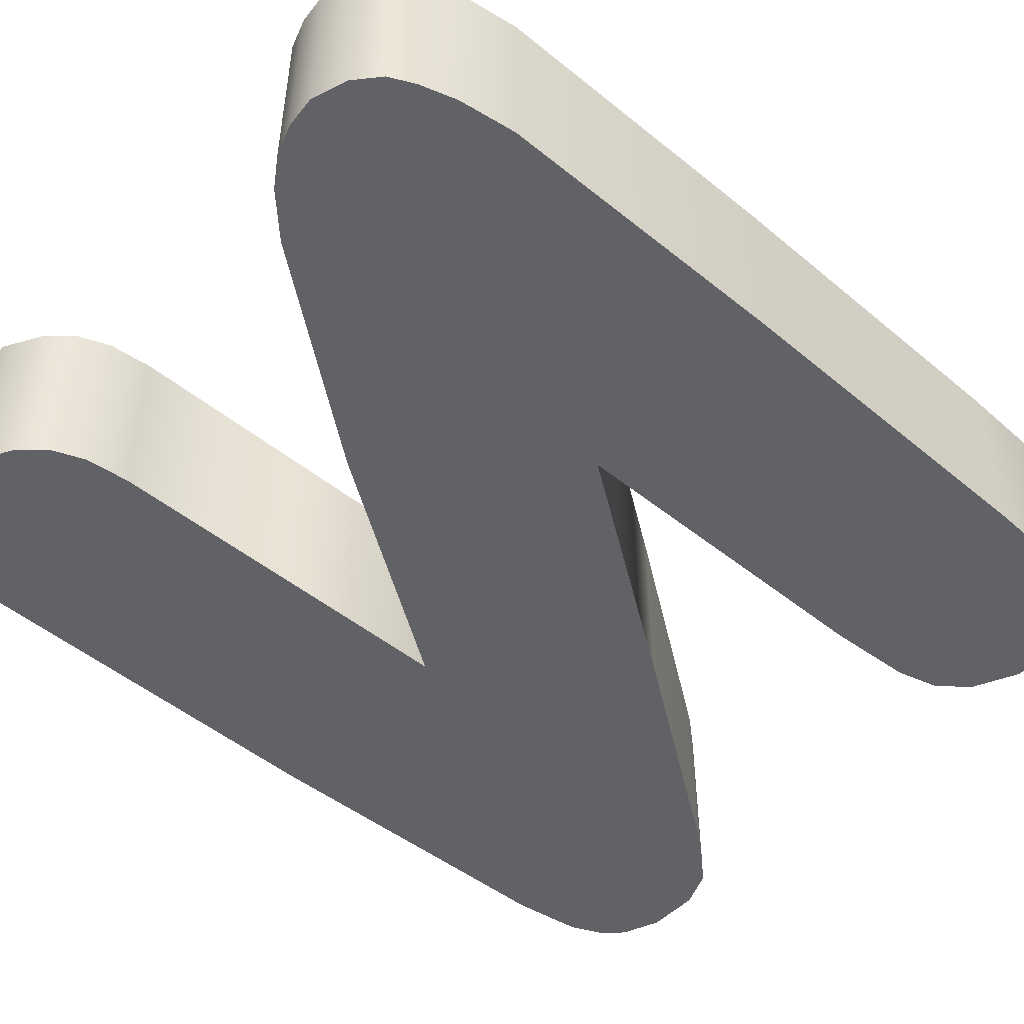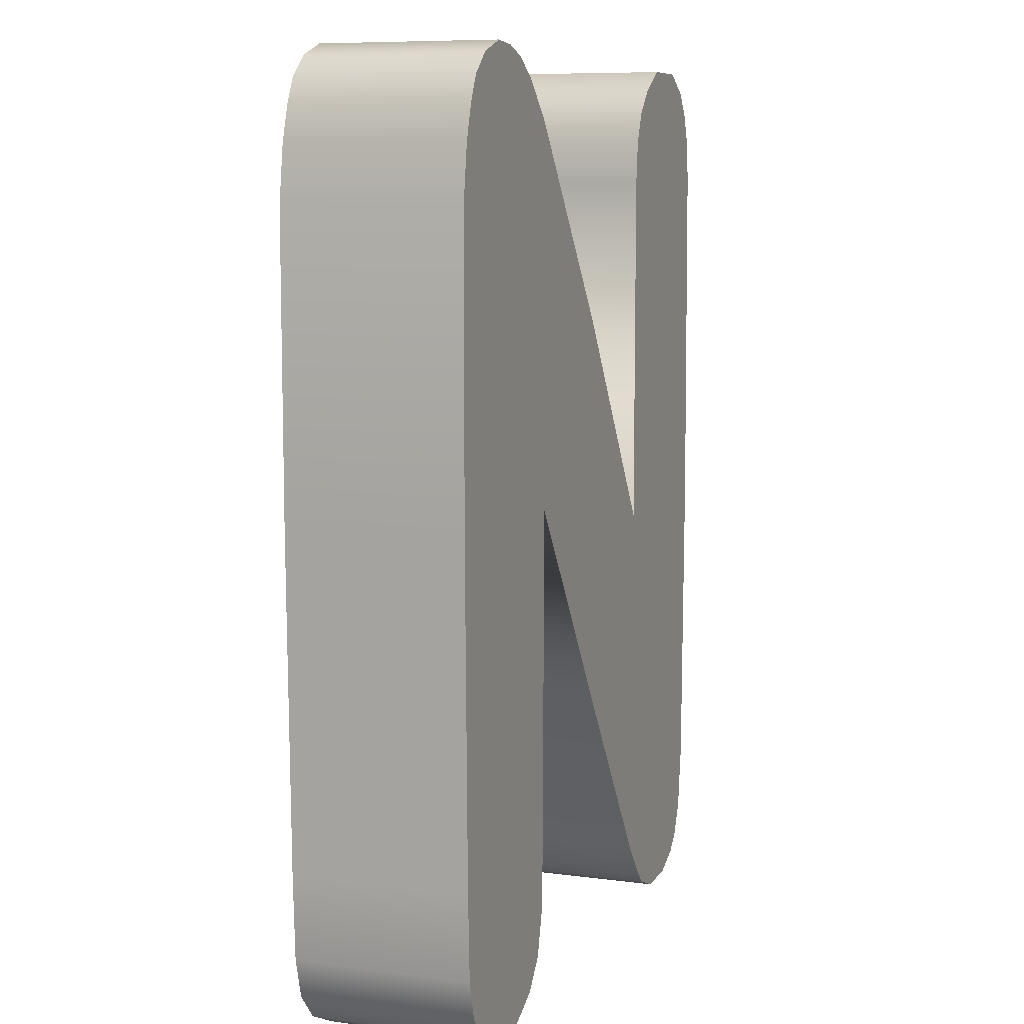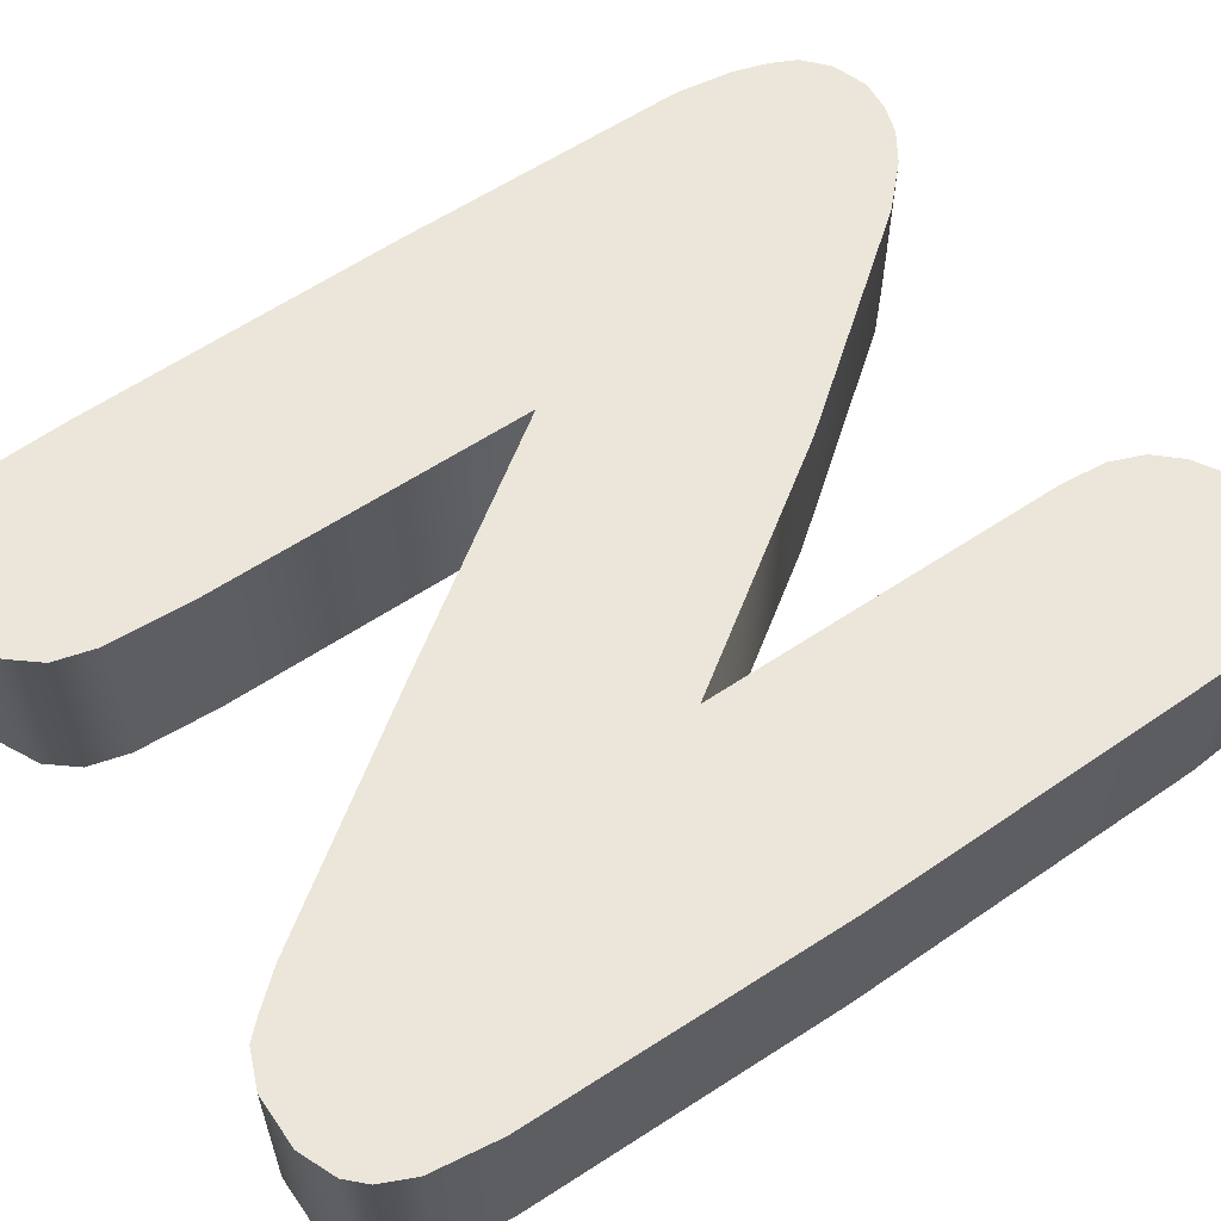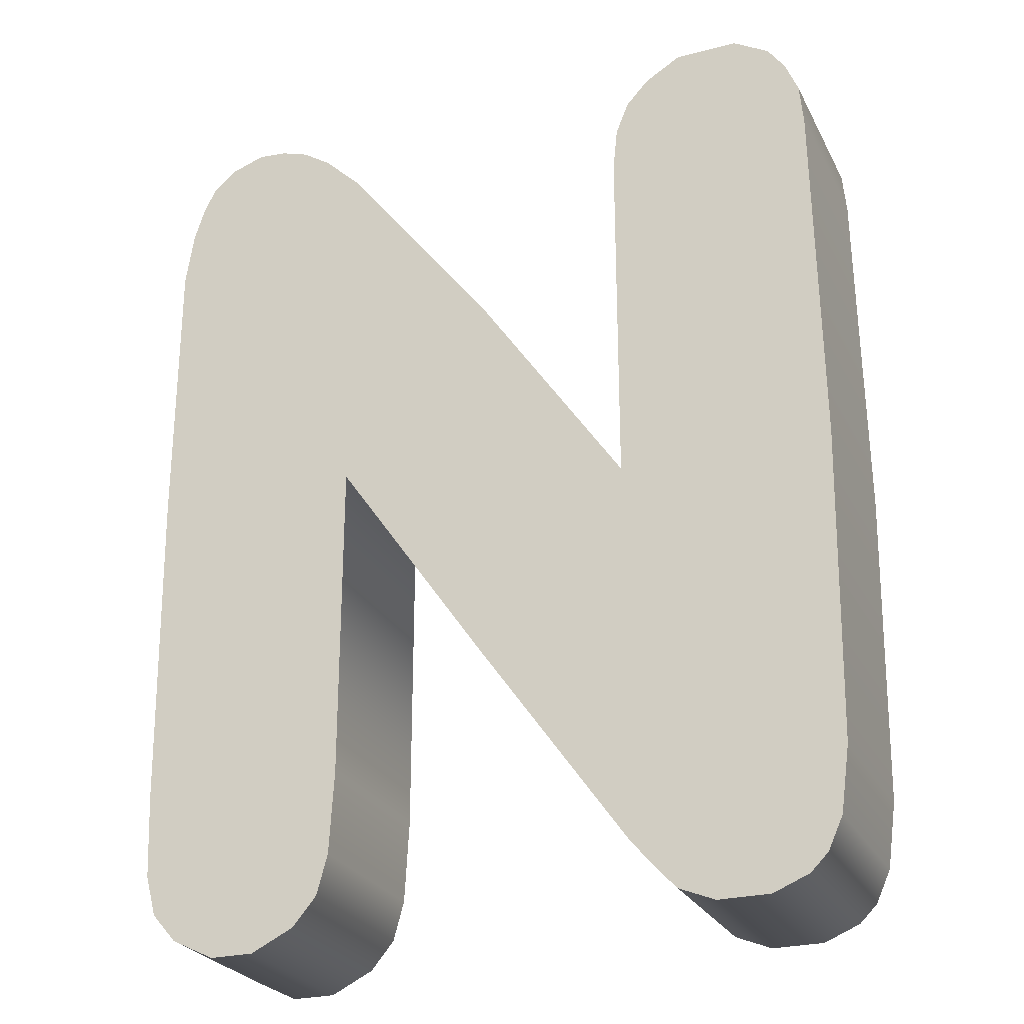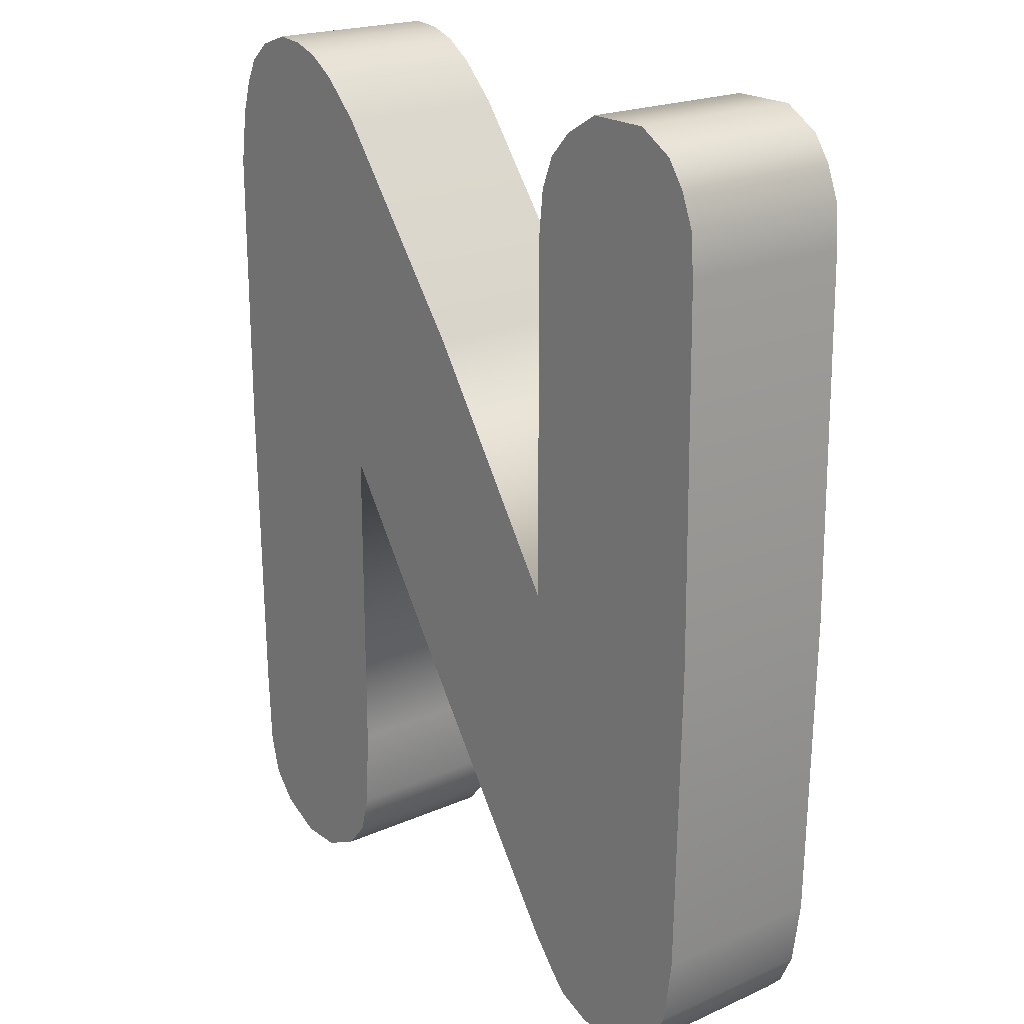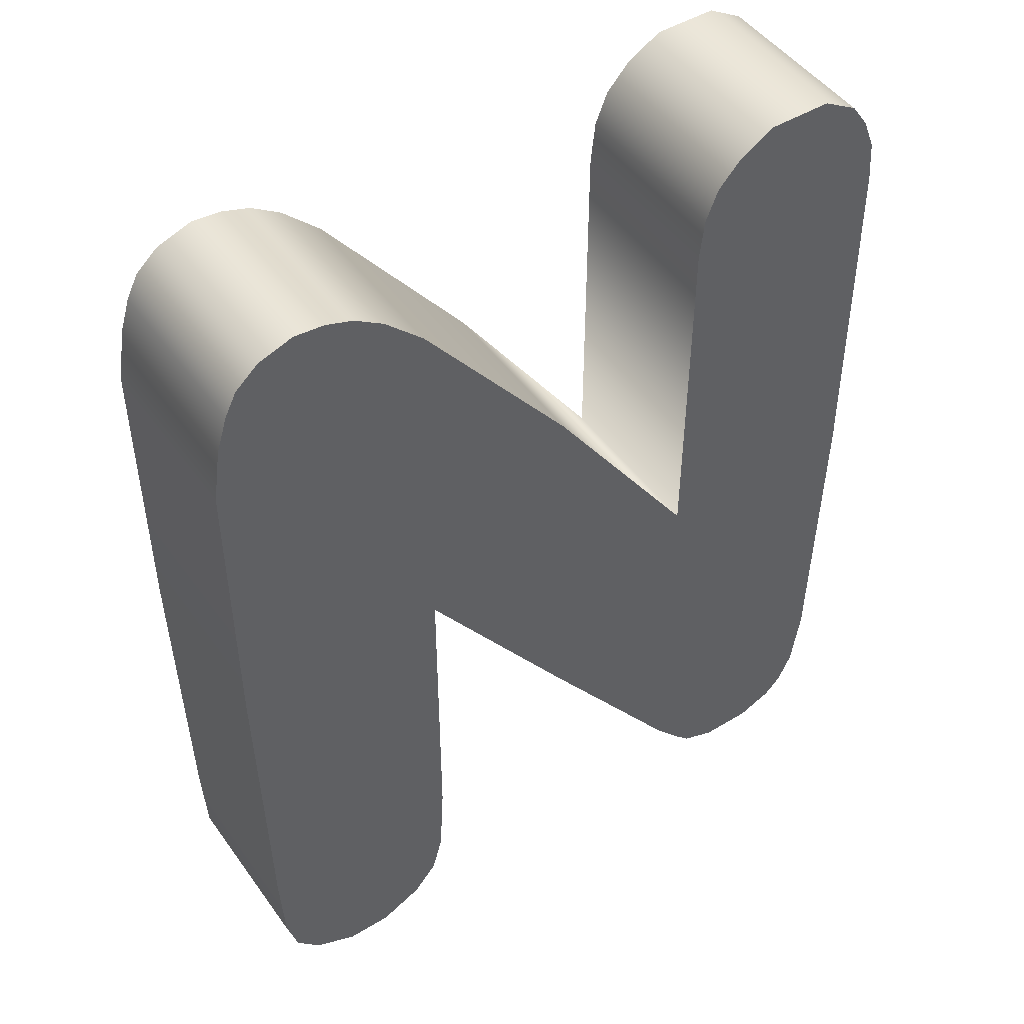
<metadata>
{"format":"obj","ext":"obj","renderer":"f3d","projection":"perspective","resolution":1024,"background":"white","views":[{"elev":-49.2,"azim":-131.8,"up":"+Z"},{"elev":8.6,"azim":-70.2,"up":"+Y"},{"elev":59.0,"azim":55.4,"up":"+Z"},{"elev":-26.3,"azim":22.3,"up":"+Y"},{"elev":21.0,"azim":51.9,"up":"+Y"},{"elev":48.0,"azim":-34.1,"up":"+Y"}]}
</metadata>
<code>
g Text_N
v -0.2725 -0.4593 0.08575
v -0.1872 -0.4386 0.08575
v -0.2294 -0.4593 0.08575
v -0.3147 -0.4386 0.08575
v -0.1639 -0.4108 0.08575
v -0.3389 -0.4108 0.08575
v -0.1531 -0.3713 0.08575
v -0.3497 -0.3713 0.08575
v -0.1486 -0.2896 0.08575
v -0.3533 -0.2896 0.08575
v -0.1486 0.02918 0.08575
v -0.3587 0.02918 0.08575
v -0.1486 0.3919 0.08575
v -0.3587 0.3165 0.08575
v 0.0004491 0.1989 0.08575
v -0.1863 0.4287 0.08575
v 0.0004491 -0.1854 0.08575
v -0.3506 0.3704 0.08575
v -0.215 0.4476 0.08575
v -0.3398 0.4045 0.08575
v -0.242 0.4566 0.08575
v -0.3282 0.4278 0.08575
v -0.2716 0.4593 0.08575
v -0.3057 0.4476 0.08575
v 0.1495 -0.0202 0.08575
v 0.1495 -0.3955 0.08575
v 0.3533 -0.3309 0.08575
v 0.3587 -0.0202 0.08575
v 0.3443 -0.3955 0.08575
v 0.3542 0.3345 0.08575
v 0.1764 -0.4269 0.08575
v 0.1495 0.3345 0.08575
v 0.33 -0.4269 0.08575
v 0.3506 0.3767 0.08575
v 0.1926 -0.444 0.08575
v 0.154 0.3767 0.08575
v 0.3129 -0.444 0.08575
v 0.2276 -0.4584 0.08575
v 0.2779 -0.4584 0.08575
v 0.338 0.4081 0.08575
v 0.1666 0.4081 0.08575
v 0.321 0.4323 0.08575
v 0.189 0.4323 0.08575
v 0.286 0.453 0.08575
v 0.224 0.453 0.08575
v -0.1486 0.02918 -0.08575
v -0.1486 -0.2896 0.08575
v -0.1486 0.02918 0.08575
v -0.1486 -0.2896 -0.08575
v -0.1531 -0.3713 -0.08575
v -0.1531 -0.3713 0.08575
v -0.1639 -0.4108 -0.08575
v -0.1639 -0.4108 0.08575
v -0.1872 -0.4386 -0.08575
v -0.1872 -0.4386 0.08575
v -0.1486 0.3919 0.08575
v -0.1863 0.4287 -0.08575
v -0.1486 0.3919 -0.08575
v -0.1863 0.4287 0.08575
v -0.215 0.4476 -0.08575
v -0.215 0.4476 0.08575
v -0.242 0.4566 -0.08575
v -0.242 0.4566 0.08575
v -0.2716 0.4593 -0.08575
v -0.2716 0.4593 0.08575
v -0.3057 0.4476 -0.08575
v -0.3057 0.4476 0.08575
v -0.3282 0.4278 -0.08575
v -0.3282 0.4278 0.08575
v -0.3282 0.4278 0.08575
v -0.3398 0.4045 -0.08575
v -0.3282 0.4278 -0.08575
v -0.3398 0.4045 0.08575
v -0.3506 0.3704 -0.08575
v -0.3506 0.3704 0.08575
v -0.3587 0.3165 -0.08575
v -0.3587 0.3165 0.08575
v -0.3587 0.02918 -0.08575
v -0.3587 0.02918 0.08575
v -0.3533 -0.2896 0.08575
v -0.3533 -0.2896 -0.08575
v -0.3497 -0.3713 0.08575
v -0.3497 -0.3713 -0.08575
v -0.3389 -0.4108 0.08575
v -0.3389 -0.4108 -0.08575
v -0.3147 -0.4386 0.08575
v -0.3147 -0.4386 -0.08575
v -0.1486 0.02918 0.08575
v 0.0004491 -0.1854 -0.08575
v -0.1486 0.02918 -0.08575
v 0.0004491 -0.1854 0.08575
v 0.1495 -0.3955 -0.08575
v 0.1495 -0.3955 0.08575
v 0.1764 -0.4269 -0.08575
v 0.1764 -0.4269 0.08575
v 0.1926 -0.444 -0.08575
v 0.1926 -0.444 0.08575
v 0.1495 -0.0202 0.08575
v 0.0004491 0.1989 -0.08575
v 0.1495 -0.0202 -0.08575
v 0.0004491 0.1989 0.08575
v -0.1486 0.3919 -0.08575
v -0.1486 0.3919 0.08575
v 0.3129 -0.444 0.08575
v 0.33 -0.4269 -0.08575
v 0.3129 -0.444 -0.08575
v 0.33 -0.4269 0.08575
v 0.3443 -0.3955 -0.08575
v 0.3443 -0.3955 0.08575
v 0.3533 -0.3309 -0.08575
v 0.3533 -0.3309 0.08575
v 0.3587 -0.0202 -0.08575
v 0.3587 -0.0202 0.08575
v 0.3542 0.3345 -0.08575
v 0.3542 0.3345 0.08575
v 0.3506 0.3767 -0.08575
v 0.3506 0.3767 0.08575
v 0.338 0.4081 -0.08575
v 0.338 0.4081 0.08575
v 0.321 0.4323 -0.08575
v 0.321 0.4323 0.08575
v 0.1926 -0.444 0.08575
v 0.2276 -0.4584 -0.08575
v 0.1926 -0.444 -0.08575
v 0.2276 -0.4584 0.08575
v 0.2779 -0.4584 -0.08575
v 0.2779 -0.4584 0.08575
v 0.3129 -0.444 -0.08575
v 0.3129 -0.444 0.08575
v 0.1495 -0.0202 -0.08575
v 0.1495 0.3345 0.08575
v 0.1495 -0.0202 0.08575
v 0.1495 0.3345 -0.08575
v 0.154 0.3767 0.08575
v 0.154 0.3767 -0.08575
v 0.1666 0.4081 0.08575
v 0.1666 0.4081 -0.08575
v 0.189 0.4323 0.08575
v 0.189 0.4323 -0.08575
v 0.189 0.4323 -0.08575
v 0.224 0.453 0.08575
v 0.189 0.4323 0.08575
v 0.224 0.453 -0.08575
v 0.286 0.453 0.08575
v 0.286 0.453 -0.08575
v 0.321 0.4323 0.08575
v 0.321 0.4323 -0.08575
v -0.1872 -0.4386 -0.08575
v -0.2725 -0.4593 -0.08575
v -0.2294 -0.4593 -0.08575
v -0.3147 -0.4386 -0.08575
v -0.1639 -0.4108 -0.08575
v -0.3389 -0.4108 -0.08575
v -0.1531 -0.3713 -0.08575
v -0.3497 -0.3713 -0.08575
v -0.1486 -0.2896 -0.08575
v -0.3533 -0.2896 -0.08575
v -0.1486 0.02918 -0.08575
v -0.3587 0.02918 -0.08575
v -0.1486 0.3919 -0.08575
v -0.3587 0.3165 -0.08575
v 0.0004491 0.1989 -0.08575
v -0.1863 0.4287 -0.08575
v 0.0004491 -0.1854 -0.08575
v -0.3506 0.3704 -0.08575
v -0.215 0.4476 -0.08575
v -0.3398 0.4045 -0.08575
v -0.242 0.4566 -0.08575
v -0.3282 0.4278 -0.08575
v -0.2716 0.4593 -0.08575
v -0.3057 0.4476 -0.08575
v 0.1495 -0.0202 -0.08575
v 0.1495 -0.3955 -0.08575
v 0.3533 -0.3309 -0.08575
v 0.3587 -0.0202 -0.08575
v 0.3443 -0.3955 -0.08575
v 0.3542 0.3345 -0.08575
v 0.1764 -0.4269 -0.08575
v 0.1495 0.3345 -0.08575
v 0.33 -0.4269 -0.08575
v 0.3506 0.3767 -0.08575
v 0.1926 -0.444 -0.08575
v 0.154 0.3767 -0.08575
v 0.3129 -0.444 -0.08575
v 0.2276 -0.4584 -0.08575
v 0.2779 -0.4584 -0.08575
v 0.338 0.4081 -0.08575
v 0.1666 0.4081 -0.08575
v 0.321 0.4323 -0.08575
v 0.189 0.4323 -0.08575
v 0.286 0.453 -0.08575
v 0.224 0.453 -0.08575
v -0.2725 -0.4593 0.08575
v -0.3147 -0.4386 -0.08575
v -0.3147 -0.4386 0.08575
v -0.2725 -0.4593 -0.08575
v -0.2294 -0.4593 0.08575
v -0.2294 -0.4593 -0.08575
v -0.1872 -0.4386 0.08575
v -0.1872 -0.4386 -0.08575
g Text_N_0
f 3 2 1
f 4 1 2
f 2 5 4
f 6 4 5
f 5 7 6
f 8 6 7
f 7 9 8
f 10 8 9
f 9 11 10
f 12 10 11
f 11 13 12
f 14 12 13
f 13 11 15
f 13 16 14
f 17 15 11
f 18 14 16
f 16 19 18
f 20 18 19
f 19 21 20
f 22 20 21
f 21 23 22
f 24 22 23
f 15 17 25
f 26 25 17
f 26 27 25
f 28 25 27
f 29 27 26
f 28 30 25
f 26 31 29
f 32 25 30
f 33 29 31
f 30 34 32
f 31 35 33
f 36 32 34
f 37 33 35
f 35 38 37
f 39 37 38
f 34 40 36
f 41 36 40
f 40 42 41
f 43 41 42
f 42 44 43
f 45 43 44
f 48 47 46
f 49 46 47
f 49 47 50
f 51 50 47
f 50 51 52
f 53 52 51
f 52 53 54
f 55 54 53
f 58 57 56
f 59 56 57
f 57 60 59
f 61 59 60
f 60 62 61
f 63 61 62
f 62 64 63
f 65 63 64
f 64 66 65
f 67 65 66
f 66 68 67
f 69 67 68
f 72 71 70
f 73 70 71
f 71 74 73
f 75 73 74
f 74 76 75
f 77 75 76
f 76 78 77
f 79 77 78
f 79 78 80
f 81 80 78
f 80 81 82
f 83 82 81
f 82 83 84
f 85 84 83
f 84 85 86
f 87 86 85
f 90 89 88
f 91 88 89
f 89 92 91
f 93 91 92
f 92 94 93
f 95 93 94
f 94 96 95
f 97 95 96
f 100 99 98
f 101 98 99
f 99 102 101
f 103 101 102
f 106 105 104
f 107 104 105
f 105 108 107
f 109 107 108
f 108 110 109
f 111 109 110
f 110 112 111
f 113 111 112
f 112 114 113
f 115 113 114
f 114 116 115
f 117 115 116
f 116 118 117
f 119 117 118
f 118 120 119
f 121 119 120
f 124 123 122
f 125 122 123
f 123 126 125
f 127 125 126
f 126 128 127
f 129 127 128
f 132 131 130
f 133 130 131
f 131 134 133
f 135 133 134
f 134 136 135
f 137 135 136
f 136 138 137
f 139 137 138
f 142 141 140
f 143 140 141
f 141 144 143
f 145 143 144
f 144 146 145
f 147 145 146
f 150 149 148
f 151 148 149
f 148 151 152
f 153 152 151
f 152 153 154
f 155 154 153
f 154 155 156
f 157 156 155
f 156 157 158
f 159 158 157
f 158 159 160
f 161 160 159
f 160 162 158
f 160 161 163
f 164 158 162
f 165 163 161
f 163 165 166
f 167 166 165
f 166 167 168
f 169 168 167
f 168 169 170
f 171 170 169
f 162 172 164
f 173 164 172
f 173 172 174
f 175 174 172
f 174 176 173
f 175 172 177
f 173 176 178
f 179 177 172
f 180 178 176
f 177 179 181
f 178 180 182
f 183 181 179
f 184 182 180
f 182 184 185
f 186 185 184
f 181 183 187
f 188 187 183
f 187 188 189
f 190 189 188
f 189 190 191
f 192 191 190
f 195 194 193
f 196 193 194
f 193 196 197
f 198 197 196
f 197 198 199
f 200 199 198

</code>
